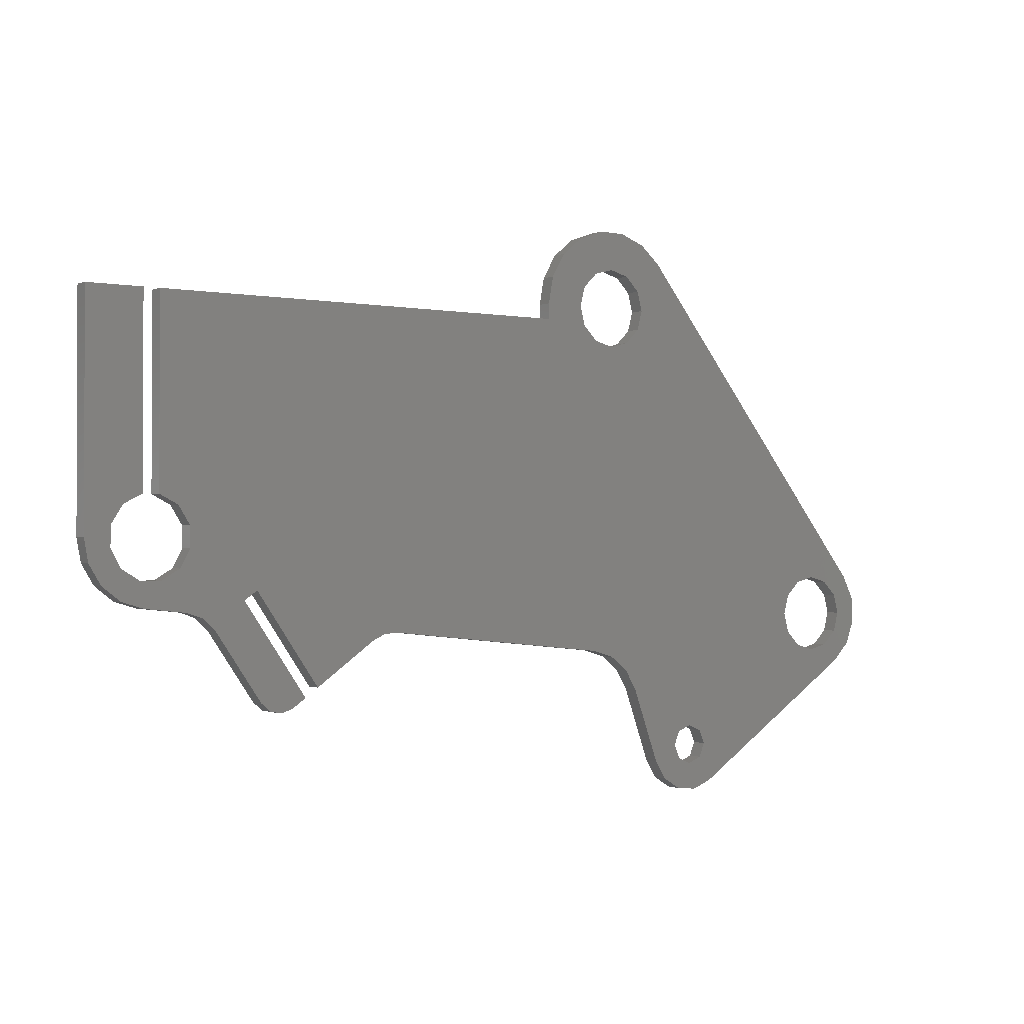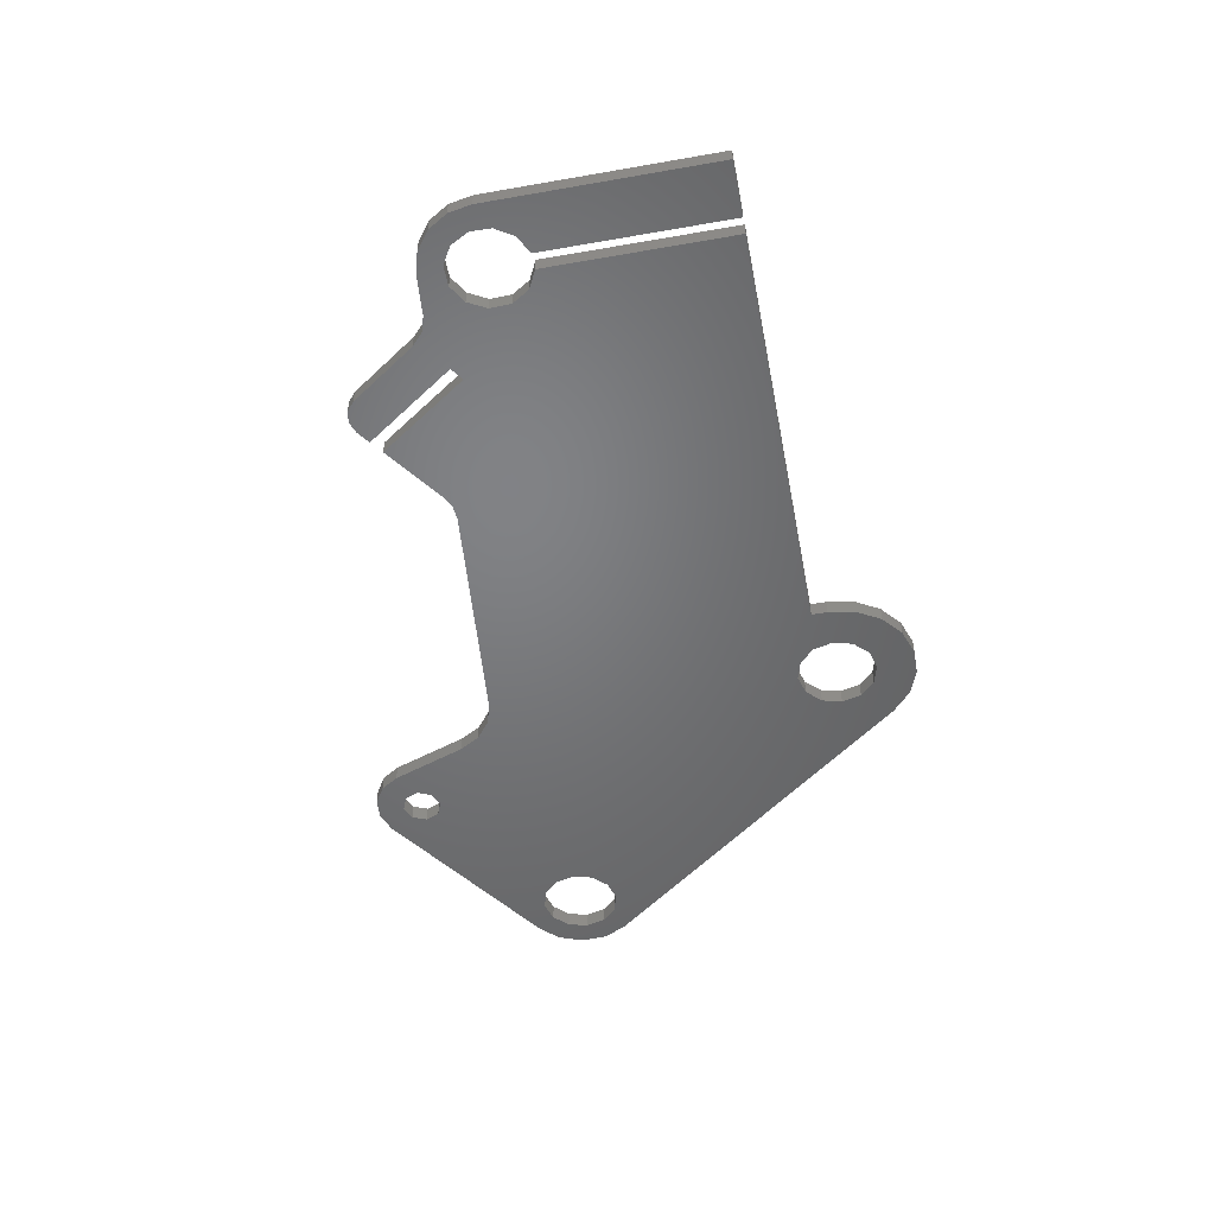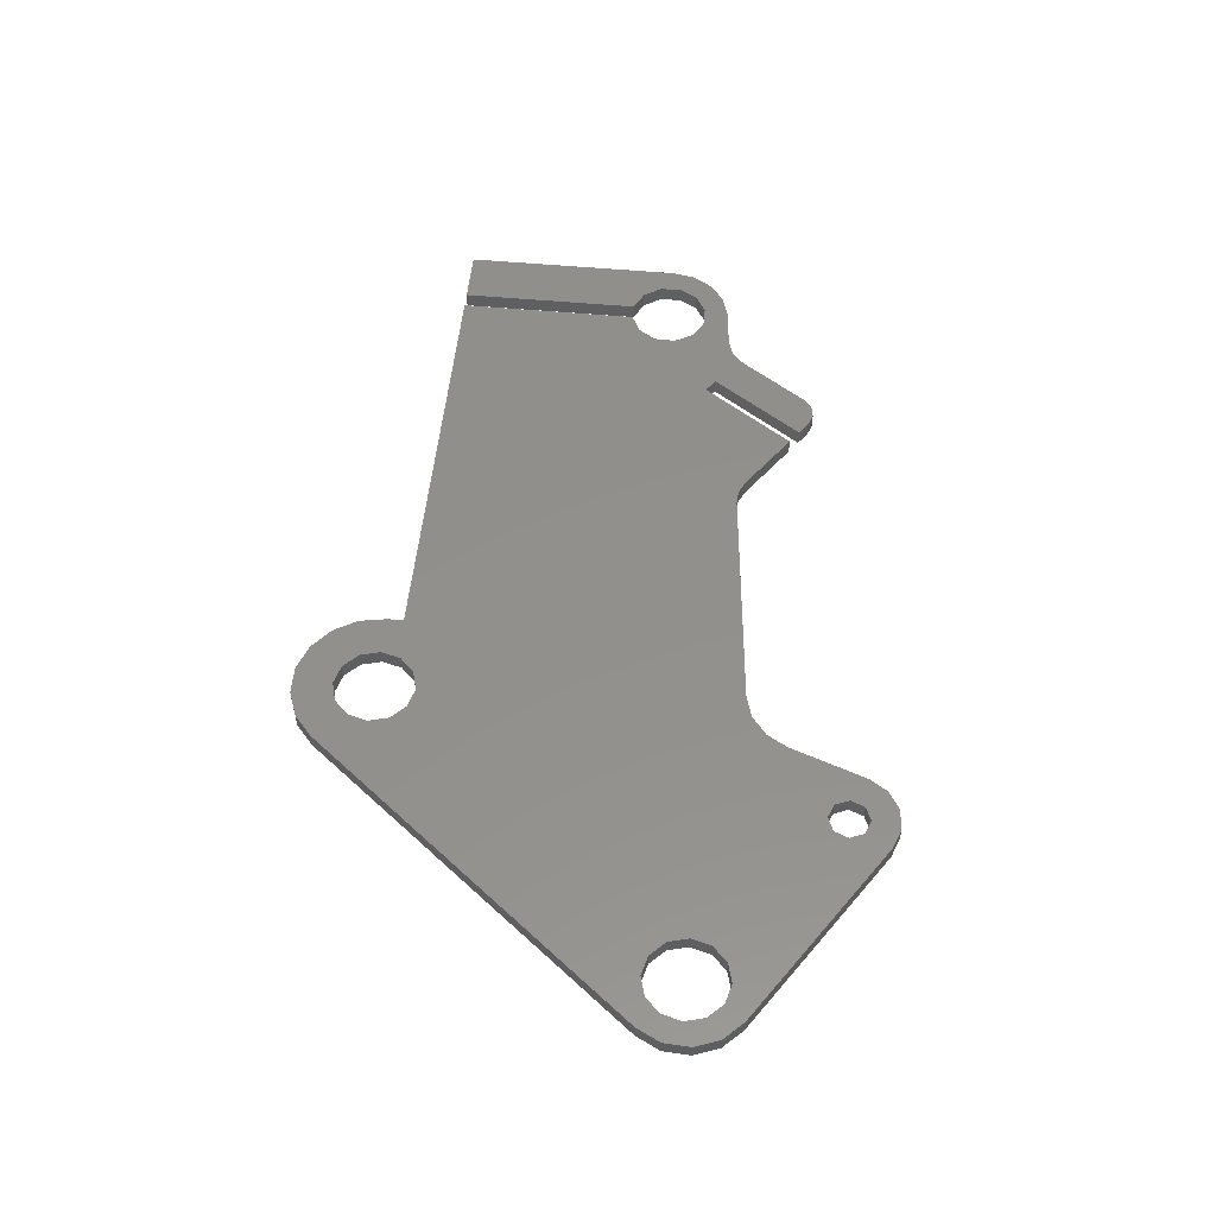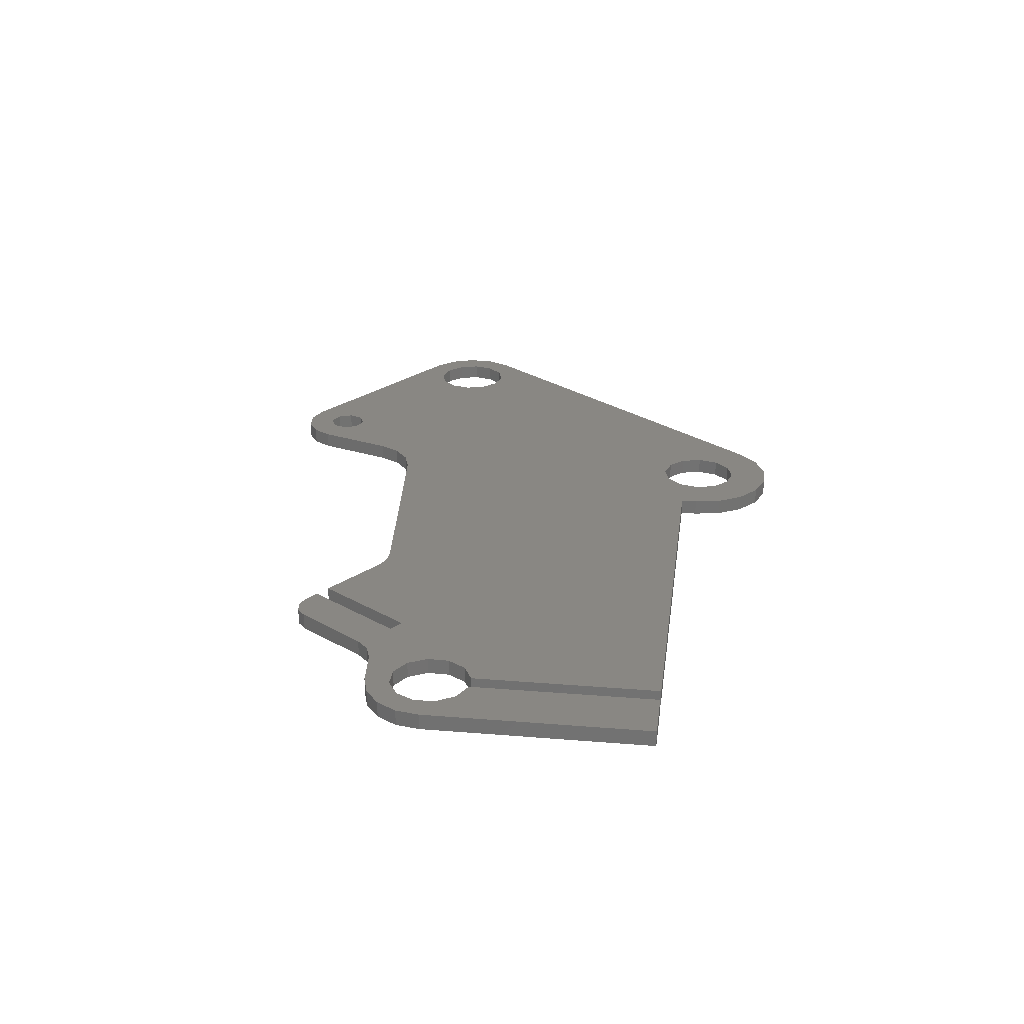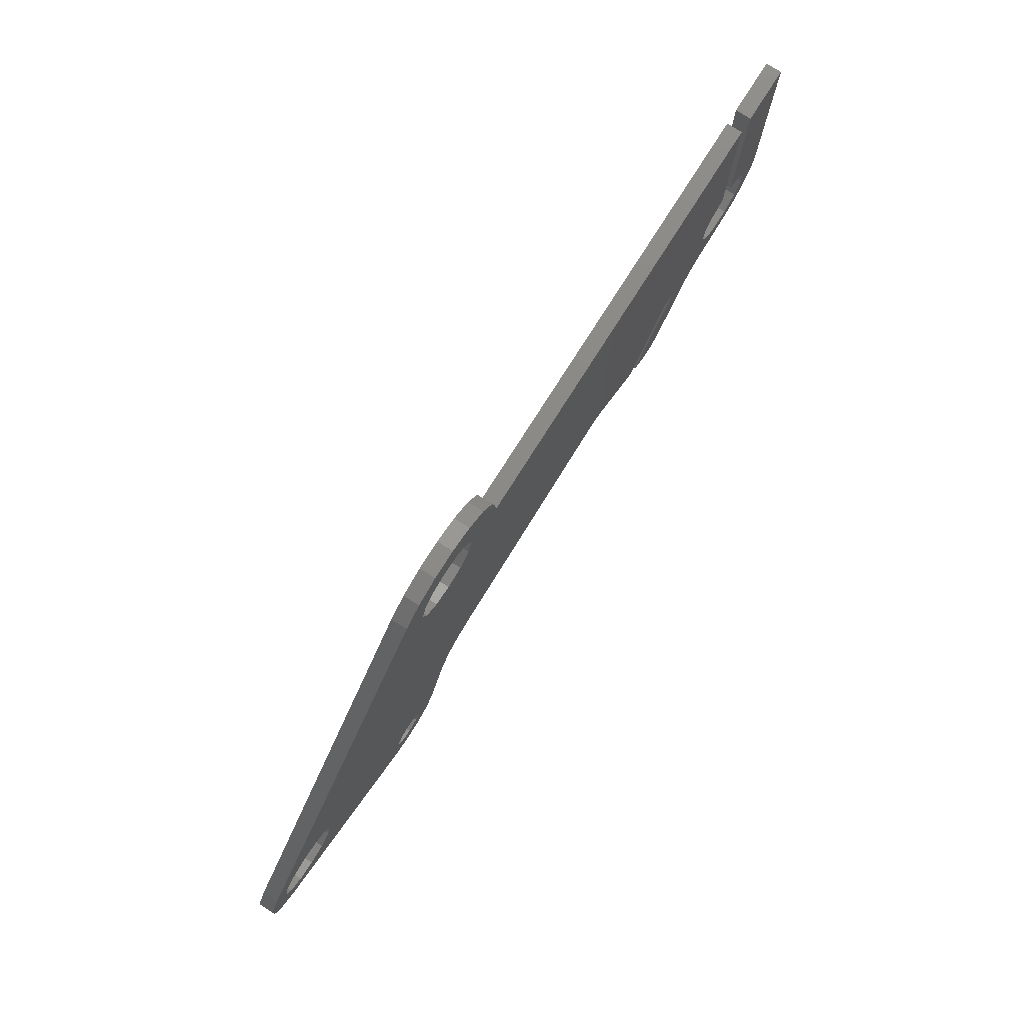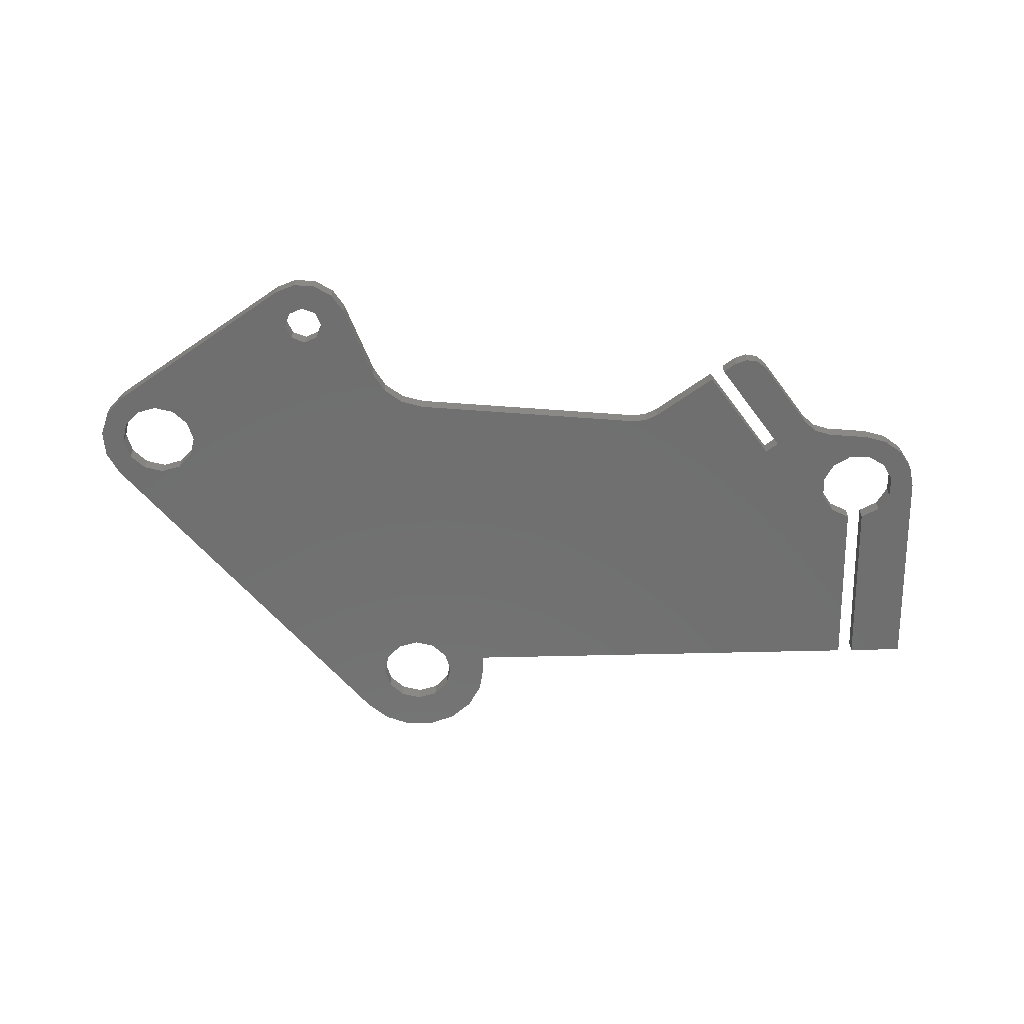
<metadata>
{"format":"stl","ext":"stl","renderer":"f3d","projection":"perspective","resolution":1024,"background":"white","views":[{"elev":-1.2,"azim":-35.1,"up":"+Z"},{"elev":-50.6,"azim":-79.1,"up":"+Y"},{"elev":53.1,"azim":95.6,"up":"+Y"},{"elev":25.7,"azim":-82.5,"up":"+Y"},{"elev":78.3,"azim":122.5,"up":"+Z"},{"elev":-61.6,"azim":-178.6,"up":"+Y"}]}
</metadata>
<code>
# stl→obj: 178 verts, 364 faces
v 27.41 -7 8.719
v 25.65 -7 8.582
v 8.393 -7 13.97
v 24.04 -7 7.84
v 16.42 -7 2.504
v 99.33 -7 7.5
v 101.7 -7 5.694
v 97.5 -7 5.67
v -4 -7 24.9
v 57.5 -7 45.67
v 60 -7 45
v 13.15 -7 0.2093
v 11.69 -7 -0.3218
v 10.16 -7 -0.05212
v 6.755 -7 12.82
v -8.605 -7 12.86
v -10.93 -7 14.63
v -3.679 -7 15.18
v -1.407 -7 16.52
v 63.88 -7 0.5203
v 62.36 -7 3.078
v 73 -7 -4.5
v 71.23 -7 -5.232
v 70.5 -7 -7
v 67.36 -7 -9.052
v 76.32 -7 -12
v 73.8 -7 -12.95
v 73 -7 -9.5
v 74.77 -7 -8.768
v 75.5 -7 -7
v 67.77 -7 56.3
v 101.2 -7 15.04
v 95 -7 15
v 92.5 -7 14.33
v 65 -7 50
v 64.33 -7 52.5
v 62.5 -7 54.33
v 60 -7 55
v 61.86 -7 59.83
v 65.13 -7 58.59
v -13 -7 20
v -13 -7 48
v -8.356 -7 23.71
v -9.776 -7 21.48
v -9.863 -7 18.84
v -8.593 -7 16.52
v -12.47 -7 17.12
v 14.78 -7 1.356
v 8.968 -7 0.9461
v 3.043 -7 9.408
v 1.474 -7 10.85
v 95 -7 5
v 99.42 -7 3.334
v 74.77 -7 -5.232
v 90.67 -7 12.5
v 90 -7 10
v 90.67 -7 7.5
v 92.5 -7 5.67
v 55.67 -7 47.5
v -4 -7 48
v 50 -7 48
v 50 -7 50
v 55 -7 50
v 57.16 -7 5.744
v -0.1366 -7 18.84
v -0.2237 -7 21.48
v -1.644 -7 23.71
v -0.5552 -7 11.52
v -5.796 -7 12.04
v 60.01 -7 4.903
v 62.5 -7 45.67
v 64.33 -7 47.5
v 58.36 -7 59.86
v 55.06 -7 58.7
v 52.37 -7 56.46
v 71.12 -7 -12.7
v 68.82 -7 -11.31
v 71.23 -7 -8.768
v 102.9 -7 8.79
v 100 -7 10
v 102.7 -7 12.09
v 99.33 -7 12.5
v 97.5 -7 14.33
v -6 -7 24.9
v -6 -7 48
v -6.321 -7 15.18
v 50.61 -7 53.44
v 57.5 -7 54.33
v 55.67 -7 52.5
v 8.393 -9 13.97
v 25.65 -9 8.582
v 27.41 -9 8.719
v 16.42 -9 2.504
v 24.04 -9 7.84
v 97.5 -9 5.67
v 101.7 -9 5.694
v 99.33 -9 7.5
v 60 -9 45
v 57.5 -9 45.67
v -4 -9 24.9
v 10.16 -9 -0.05212
v 11.69 -9 -0.3218
v 13.15 -9 0.2093
v -1.407 -9 16.52
v -3.679 -9 15.18
v -10.93 -9 14.63
v -8.605 -9 12.86
v 6.755 -9 12.82
v 63.88 -9 0.5203
v 67.36 -9 -9.052
v 70.5 -9 -7
v 71.23 -9 -5.232
v 73 -9 -4.5
v 62.36 -9 3.078
v 76.32 -9 -12
v 75.5 -9 -7
v 74.77 -9 -8.768
v 73 -9 -9.5
v 73.8 -9 -12.95
v 67.77 -9 56.3
v 65.13 -9 58.59
v 61.86 -9 59.83
v 60 -9 55
v 62.5 -9 54.33
v 64.33 -9 52.5
v 65 -9 50
v 92.5 -9 14.33
v 95 -9 15
v 101.2 -9 15.04
v -13 -9 20
v -12.47 -9 17.12
v -8.593 -9 16.52
v -9.863 -9 18.84
v -9.776 -9 21.48
v -8.356 -9 23.71
v -13 -9 48
v 14.78 -9 1.356
v 1.474 -9 10.85
v 3.043 -9 9.408
v 8.968 -9 0.9461
v 95 -9 5
v 74.77 -9 -5.232
v 99.42 -9 3.334
v 92.5 -9 5.67
v 90.67 -9 7.5
v 90 -9 10
v 90.67 -9 12.5
v 55.67 -9 47.5
v 55 -9 50
v 50 -9 50
v 50 -9 48
v -4 -9 48
v 57.16 -9 5.744
v -1.644 -9 23.71
v -0.2237 -9 21.48
v -0.1366 -9 18.84
v -5.796 -9 12.04
v -0.5552 -9 11.52
v 64.33 -9 47.5
v 62.5 -9 45.67
v 60.01 -9 4.903
v 52.37 -9 56.46
v 55.06 -9 58.7
v 58.36 -9 59.86
v 71.23 -9 -8.768
v 68.82 -9 -11.31
v 71.12 -9 -12.7
v 97.5 -9 14.33
v 99.33 -9 12.5
v 102.7 -9 12.09
v 100 -9 10
v 102.9 -9 8.79
v -6 -9 24.9
v -6 -9 48
v -6.321 -9 15.18
v 55.67 -9 52.5
v 57.5 -9 54.33
v 50.61 -9 53.44
f 1 2 3
f 4 5 3
f 4 3 2
f 6 7 8
f 9 10 11
f 12 13 14
f 3 15 16
f 3 16 17
f 3 17 18
f 3 18 19
f 20 21 22
f 20 22 23
f 20 23 24
f 20 24 25
f 26 27 28
f 26 28 29
f 26 29 30
f 31 32 33
f 31 33 34
f 31 34 22
f 31 22 35
f 31 35 36
f 31 36 37
f 31 37 38
f 31 38 39
f 31 39 40
f 41 42 43
f 41 43 44
f 41 44 45
f 41 45 46
f 41 46 47
f 48 12 14
f 48 14 49
f 48 49 50
f 48 50 51
f 52 8 7
f 52 7 53
f 52 53 26
f 52 26 30
f 52 30 54
f 52 54 22
f 22 34 55
f 22 55 56
f 22 56 57
f 22 57 58
f 22 58 52
f 59 10 9
f 59 9 60
f 59 60 61
f 59 61 62
f 59 62 63
f 64 1 3
f 64 3 19
f 64 19 65
f 64 65 66
f 64 66 67
f 15 48 51
f 15 51 68
f 15 68 69
f 15 69 16
f 67 9 64
f 64 9 11
f 64 11 70
f 70 11 71
f 70 71 72
f 73 39 74
f 74 39 38
f 74 38 75
f 27 76 28
f 28 76 77
f 28 77 78
f 78 77 25
f 78 25 24
f 72 35 70
f 70 35 22
f 70 22 21
f 7 6 79
f 79 6 80
f 79 80 81
f 81 80 82
f 81 82 32
f 32 82 83
f 32 83 33
f 84 43 85
f 85 43 42
f 47 46 17
f 17 46 86
f 17 86 18
f 75 38 87
f 87 38 88
f 87 88 62
f 62 88 89
f 62 89 63
f 90 91 92
f 90 93 94
f 91 90 94
f 95 96 97
f 98 99 100
f 101 102 103
f 90 104 105
f 90 105 106
f 90 106 107
f 90 107 108
f 109 110 111
f 109 111 112
f 109 112 113
f 109 113 114
f 115 116 117
f 115 117 118
f 115 118 119
f 120 121 122
f 120 122 123
f 120 123 124
f 120 124 125
f 120 125 126
f 120 126 113
f 120 113 127
f 120 127 128
f 120 128 129
f 130 131 132
f 130 132 133
f 130 133 134
f 130 134 135
f 130 135 136
f 137 138 139
f 137 139 140
f 137 140 101
f 137 101 103
f 141 113 142
f 141 142 116
f 141 116 115
f 141 115 143
f 141 143 96
f 141 96 95
f 113 141 144
f 113 144 145
f 113 145 146
f 113 146 147
f 113 147 127
f 148 149 150
f 148 150 151
f 148 151 152
f 148 152 100
f 148 100 99
f 153 154 155
f 153 155 156
f 153 156 104
f 153 104 90
f 153 90 92
f 108 107 157
f 108 157 158
f 108 158 138
f 108 138 137
f 159 160 161
f 161 160 98
f 161 98 153
f 153 98 100
f 153 100 154
f 162 123 163
f 163 123 122
f 163 122 164
f 111 110 165
f 165 110 166
f 165 166 118
f 118 166 167
f 118 167 119
f 114 113 161
f 161 113 126
f 161 126 159
f 128 168 129
f 129 168 169
f 129 169 170
f 170 169 171
f 170 171 172
f 172 171 97
f 172 97 96
f 173 174 135
f 135 174 136
f 105 175 106
f 106 175 132
f 106 132 131
f 149 176 150
f 150 176 177
f 150 177 178
f 178 177 123
f 178 123 162
f 98 10 99
f 99 10 59
f 99 59 148
f 148 59 63
f 148 63 149
f 10 98 11
f 11 98 160
f 11 160 71
f 71 160 159
f 71 159 72
f 72 159 126
f 72 126 35
f 123 37 124
f 124 37 36
f 124 36 125
f 125 36 35
f 125 35 126
f 37 123 38
f 38 123 177
f 38 177 88
f 88 177 176
f 88 176 89
f 89 176 149
f 89 149 63
f 113 54 142
f 142 54 30
f 142 30 116
f 54 113 22
f 22 113 112
f 22 112 23
f 23 112 111
f 23 111 24
f 118 78 165
f 165 78 24
f 165 24 111
f 78 118 28
f 28 118 117
f 28 117 29
f 29 117 116
f 29 116 30
f 141 58 144
f 144 58 57
f 144 57 145
f 145 57 56
f 145 56 146
f 58 141 52
f 52 141 95
f 52 95 8
f 8 95 97
f 8 97 6
f 6 97 171
f 6 171 80
f 128 83 168
f 168 83 82
f 168 82 169
f 169 82 80
f 169 80 171
f 83 128 33
f 33 128 127
f 33 127 34
f 34 127 147
f 34 147 55
f 55 147 146
f 55 146 56
f 90 108 3
f 3 108 15
f 5 93 3
f 3 93 90
f 4 94 5
f 5 94 93
f 92 91 1
f 1 91 2
f 91 94 2
f 2 94 4
f 64 153 1
f 1 153 92
f 114 20 109
f 20 114 21
f 21 114 161
f 21 161 70
f 70 161 153
f 70 153 64
f 25 110 20
f 20 110 109
f 110 25 166
f 166 25 77
f 166 77 167
f 167 77 76
f 167 76 119
f 119 76 27
f 119 27 115
f 115 27 26
f 53 143 26
f 26 143 115
f 143 53 96
f 96 53 7
f 96 7 172
f 172 7 79
f 172 79 170
f 170 79 81
f 170 81 129
f 129 81 32
f 31 120 32
f 32 120 129
f 120 31 121
f 121 31 40
f 121 40 122
f 122 40 39
f 122 39 164
f 164 39 73
f 164 73 163
f 163 73 74
f 163 74 162
f 162 74 75
f 162 75 178
f 178 75 87
f 178 87 150
f 150 87 62
f 151 150 61
f 61 150 62
f 60 152 61
f 61 152 151
f 9 100 60
f 60 100 152
f 175 46 132
f 132 46 45
f 132 45 133
f 133 45 44
f 133 44 134
f 134 44 43
f 134 43 135
f 135 43 84
f 135 84 173
f 46 175 86
f 86 175 105
f 86 105 18
f 18 105 104
f 18 104 19
f 19 104 156
f 19 156 65
f 65 156 155
f 65 155 66
f 66 155 154
f 66 154 67
f 67 154 100
f 67 100 9
f 85 174 84
f 84 174 173
f 42 136 85
f 85 136 174
f 41 130 42
f 42 130 136
f 130 41 131
f 131 41 47
f 131 47 106
f 106 47 17
f 106 17 107
f 107 17 16
f 107 16 157
f 157 16 69
f 68 158 69
f 69 158 157
f 139 138 50
f 50 138 51
f 138 158 51
f 51 158 68
f 49 140 50
f 50 140 139
f 140 49 101
f 101 49 14
f 101 14 102
f 102 14 13
f 102 13 103
f 103 13 12
f 48 137 12
f 12 137 103
f 15 108 48
f 48 108 137

</code>
